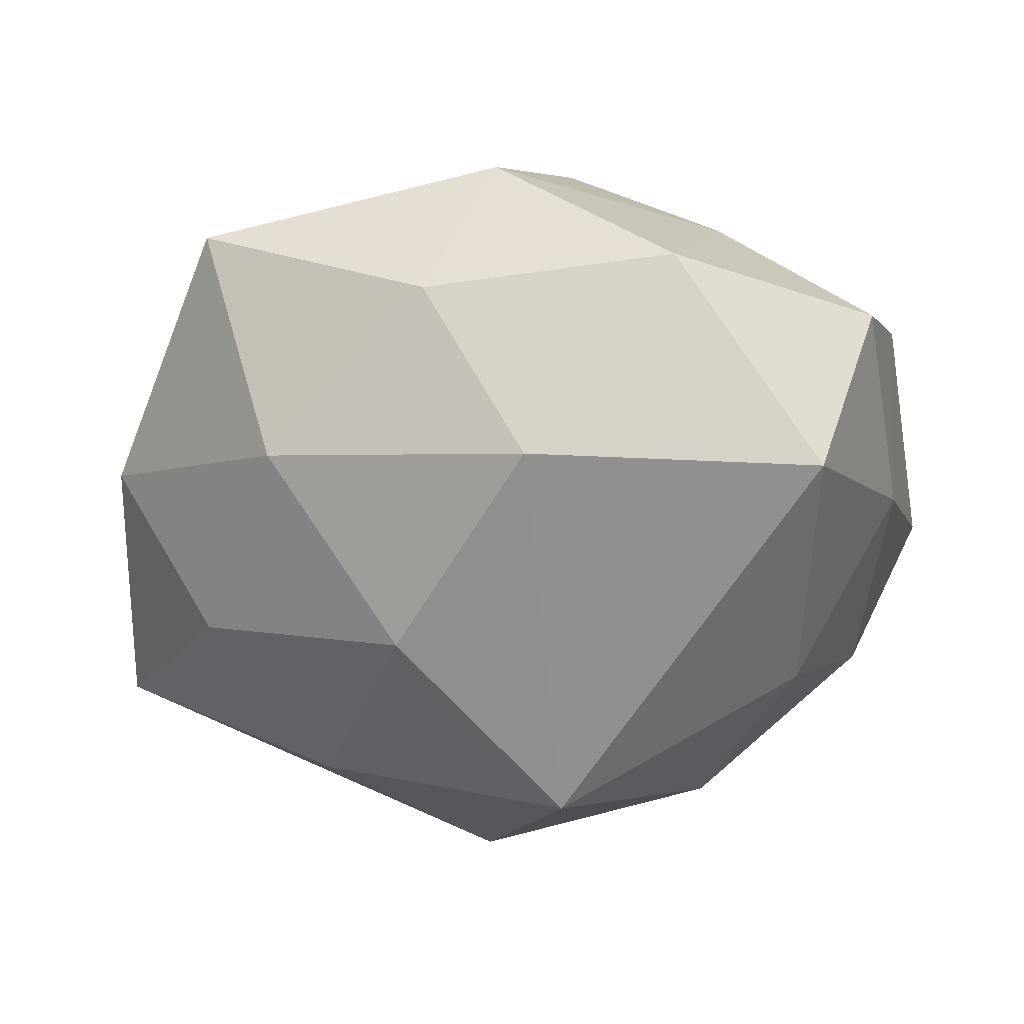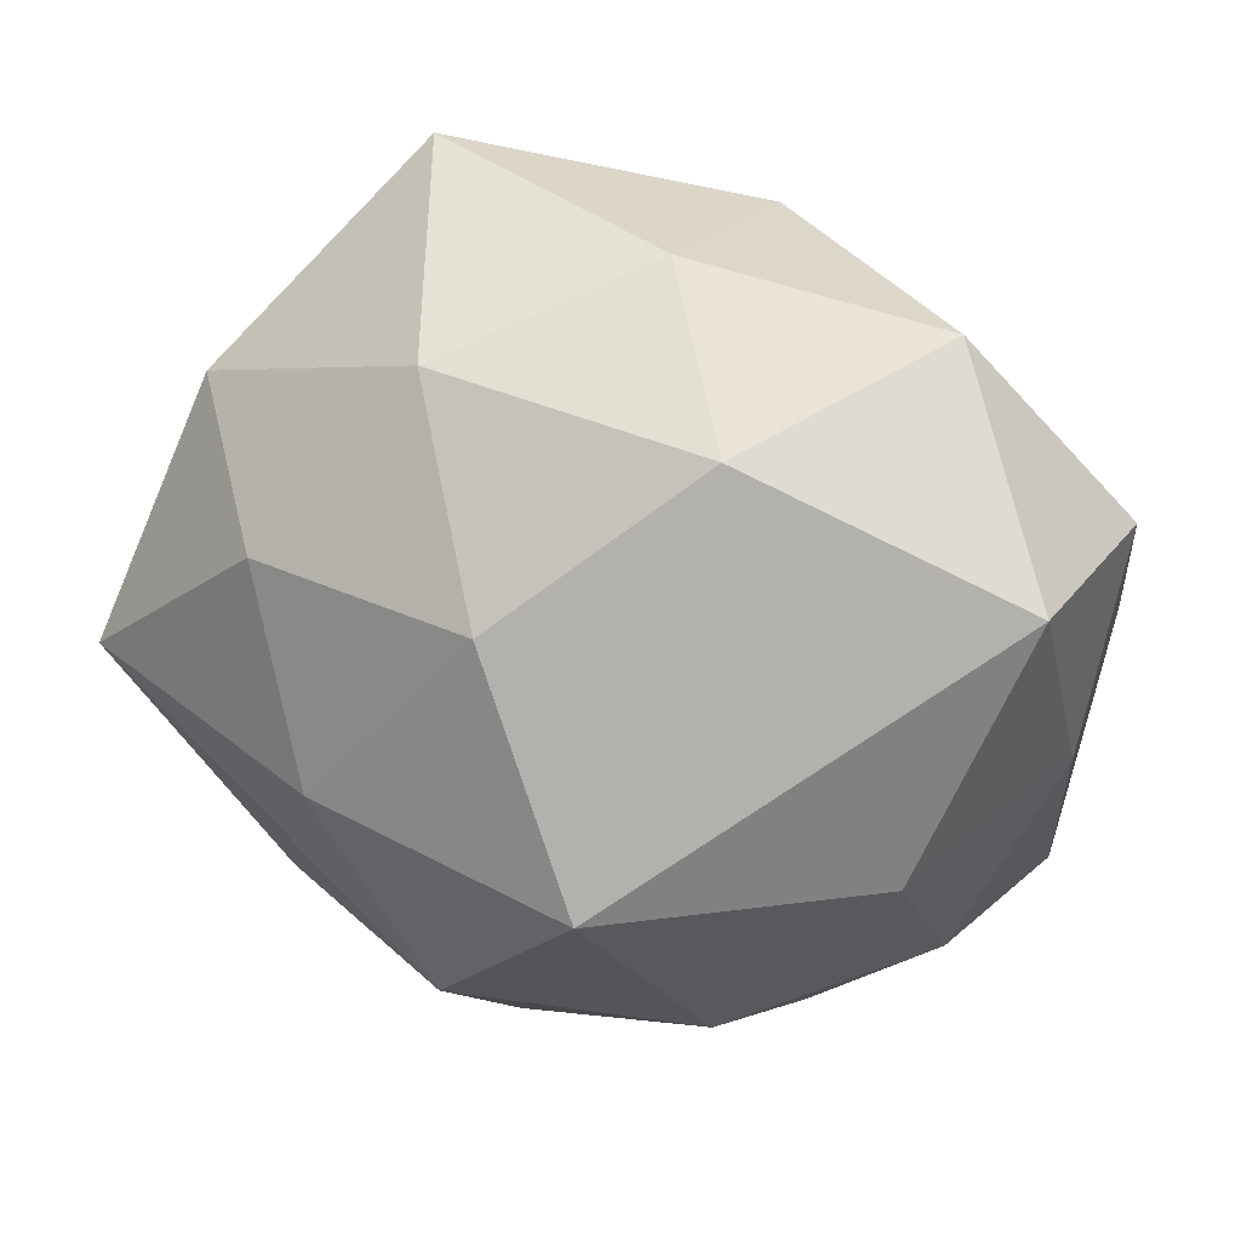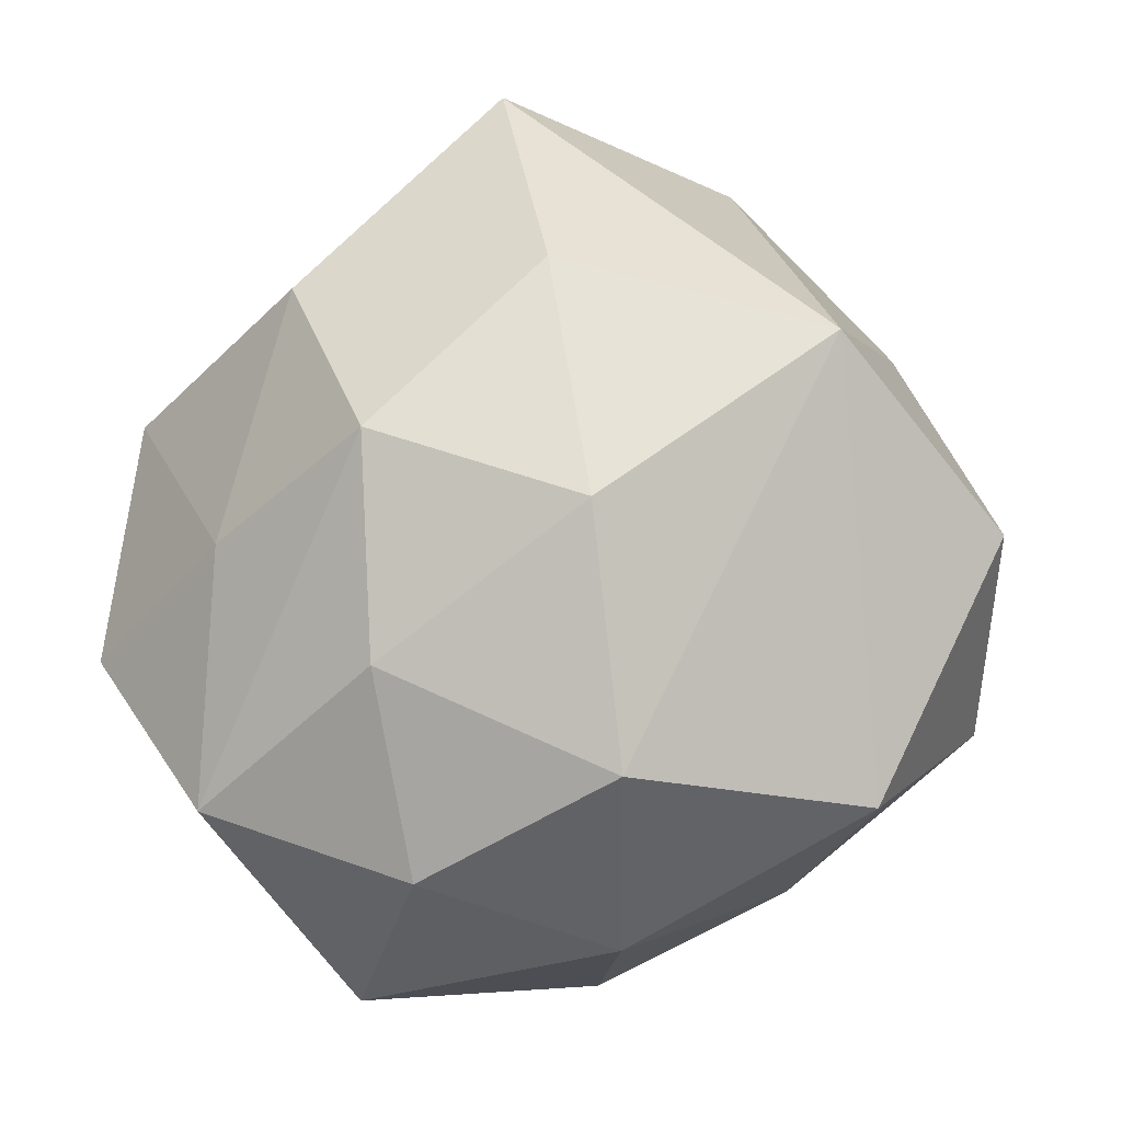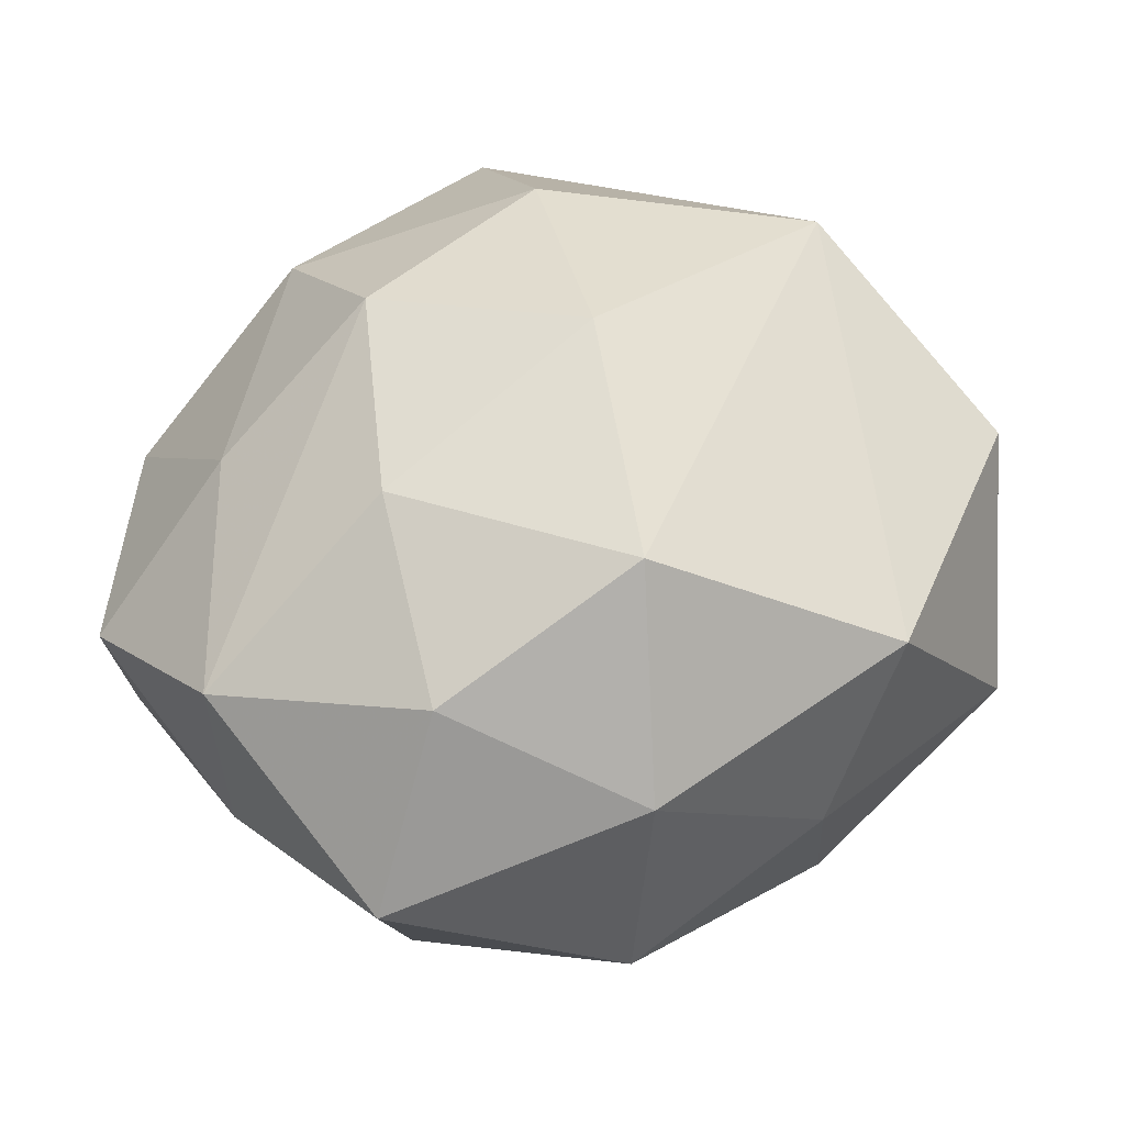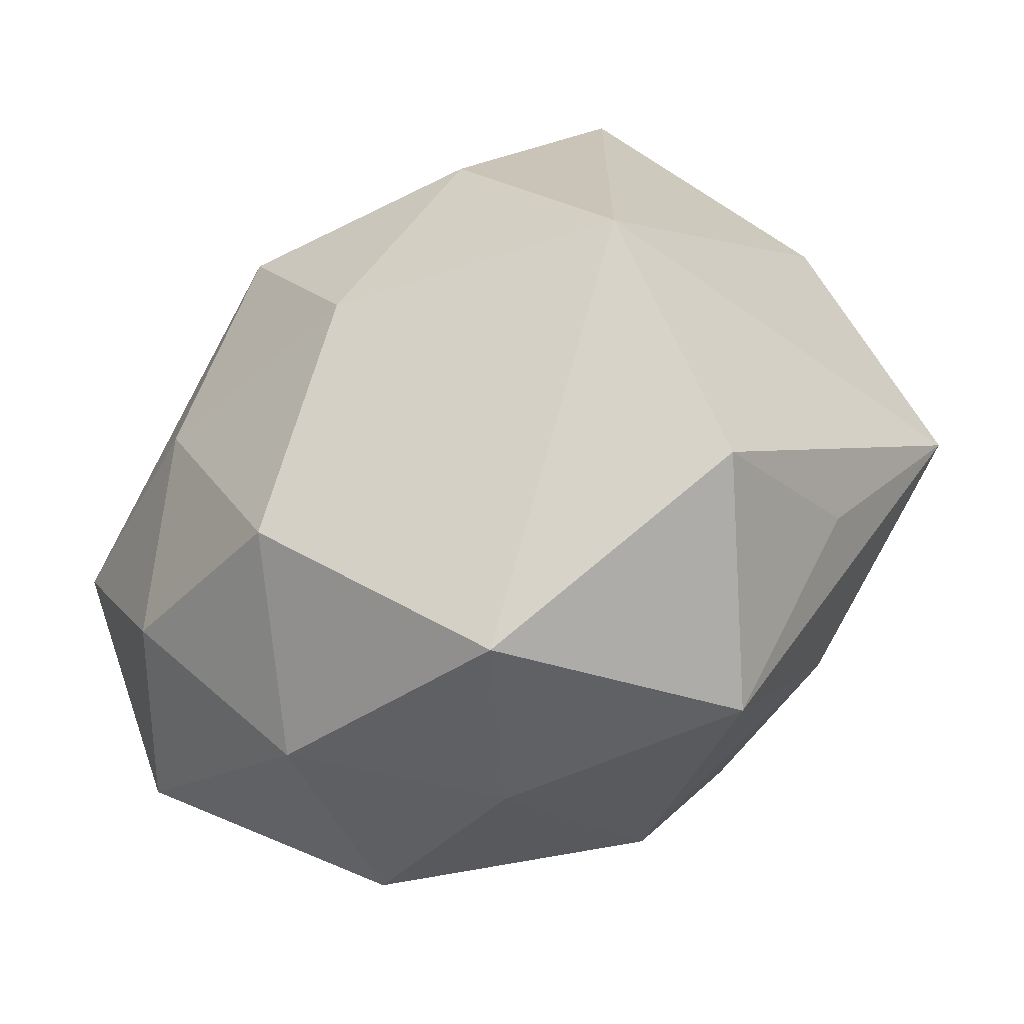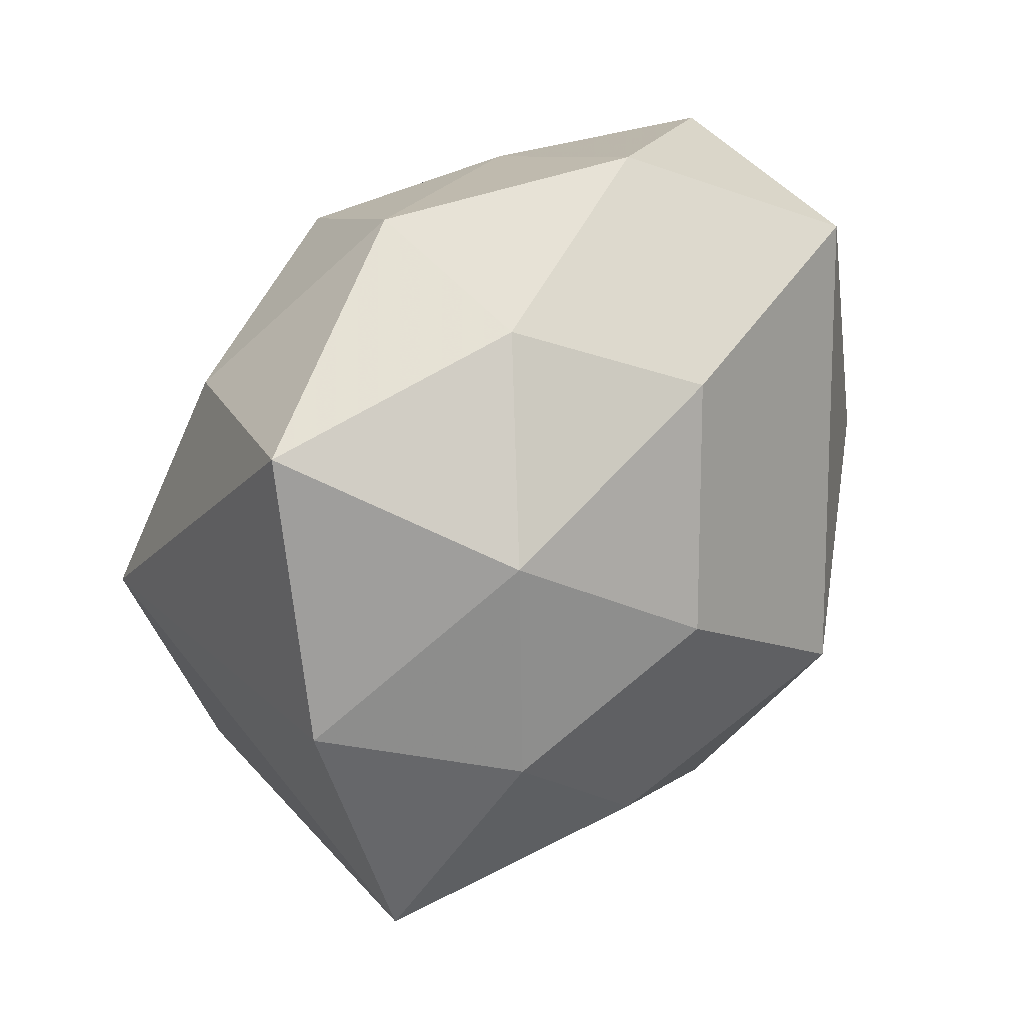
<metadata>
{"format":"obj","ext":"obj","renderer":"f3d","projection":"perspective","resolution":1024,"background":"white","views":[{"elev":-31.3,"azim":-161.8,"up":"+Z"},{"elev":42.6,"azim":-165.9,"up":"+Y"},{"elev":78.5,"azim":-33.7,"up":"+Z"},{"elev":50.6,"azim":-37.3,"up":"+Z"},{"elev":-44.4,"azim":30.4,"up":"+Y"},{"elev":70.8,"azim":124.0,"up":"+Y"}]}
</metadata>
<code>
v 0.01929 -0.0001505 0.01842
v 0.02218 -0.01448 0.01011
v 0.006441 -0.02367 0.01121
v -0.0248 -0.01563 0.002227
v -0.02559 -0.001115 -0.004074
v 0.00149 -0.001029 0.02184
v -0.01365 -0.0015 0.01789
v -0.02026 -0.01169 -0.009669
v -0.008673 -0.01315 -0.01745
v 0.009623 0.0222 -0.007687
v 0.006057 -0.01082 -0.02045
v -0.001633 0.02539 0.0004489
v 0.02351 -0.01003 -0.002442
v -0.01713 0.01065 0.01196
v -0.01834 -0.0003115 -0.01657
v -0.005004 0.02124 0.01228
v 0.02827 0.001389 -0.01064
v -0.0265 -0.001705 0.009684
v -0.01682 0.02197 0.001896
v -0.01833 -0.01261 0.01321
v -0.006777 0.02107 -0.01013
v 0.0006031 -0.02445 -0.0003693
v 0.0162 -0.02292 -0.00188
v -0.02368 0.01435 -0.0103
v -0.002663 0.0006417 -0.02407
v 0.00419 0.01321 -0.01741
v 0.01309 0.02597 0.007371
v 0.02364 0.01504 -0.002153
v 0.00397 -0.02139 -0.01205
v 0.01348 0.001106 -0.01892
v -0.01208 -0.02261 -0.006241
v -0.006764 0.009926 0.01969
v -0.02695 0.01057 0.002753
v -0.005471 -0.01459 0.01864
v 0.01762 0.01232 -0.01334
v -0.01032 -0.02207 0.007537
v 0.007882 0.01295 0.01788
v 0.01715 -0.01176 -0.01261
f 15 24 25
f 2 17 1
f 1 3 2
f 2 3 23
f 27 10 12
f 12 16 27
f 25 24 21
f 21 12 10
f 28 10 27
f 27 1 28
f 28 1 17
f 35 28 17
f 10 28 35
f 37 1 27
f 6 1 37
f 27 16 37
f 34 1 6
f 3 1 34
f 24 15 5
f 24 5 33
f 13 17 2
f 2 23 13
f 13 23 17
f 17 23 38
f 38 11 17
f 38 23 29
f 29 11 38
f 25 21 26
f 26 21 10
f 10 35 26
f 30 35 17
f 30 11 25
f 17 11 30
f 25 26 30
f 30 26 35
f 4 31 36
f 36 20 4
f 3 34 36
f 36 34 20
f 22 23 3
f 3 36 22
f 22 36 31
f 29 23 22
f 22 31 29
f 9 11 29
f 29 31 9
f 25 11 9
f 9 15 25
f 6 37 32
f 32 37 16
f 16 12 19
f 24 33 19
f 19 21 24
f 12 21 19
f 18 5 4
f 18 33 5
f 4 20 18
f 15 9 8
f 4 5 8
f 8 5 15
f 8 31 4
f 8 9 31
f 14 32 16
f 16 19 14
f 14 19 33
f 33 18 14
f 14 18 32
f 7 18 20
f 32 18 7
f 20 34 7
f 7 34 6
f 6 32 7

</code>
